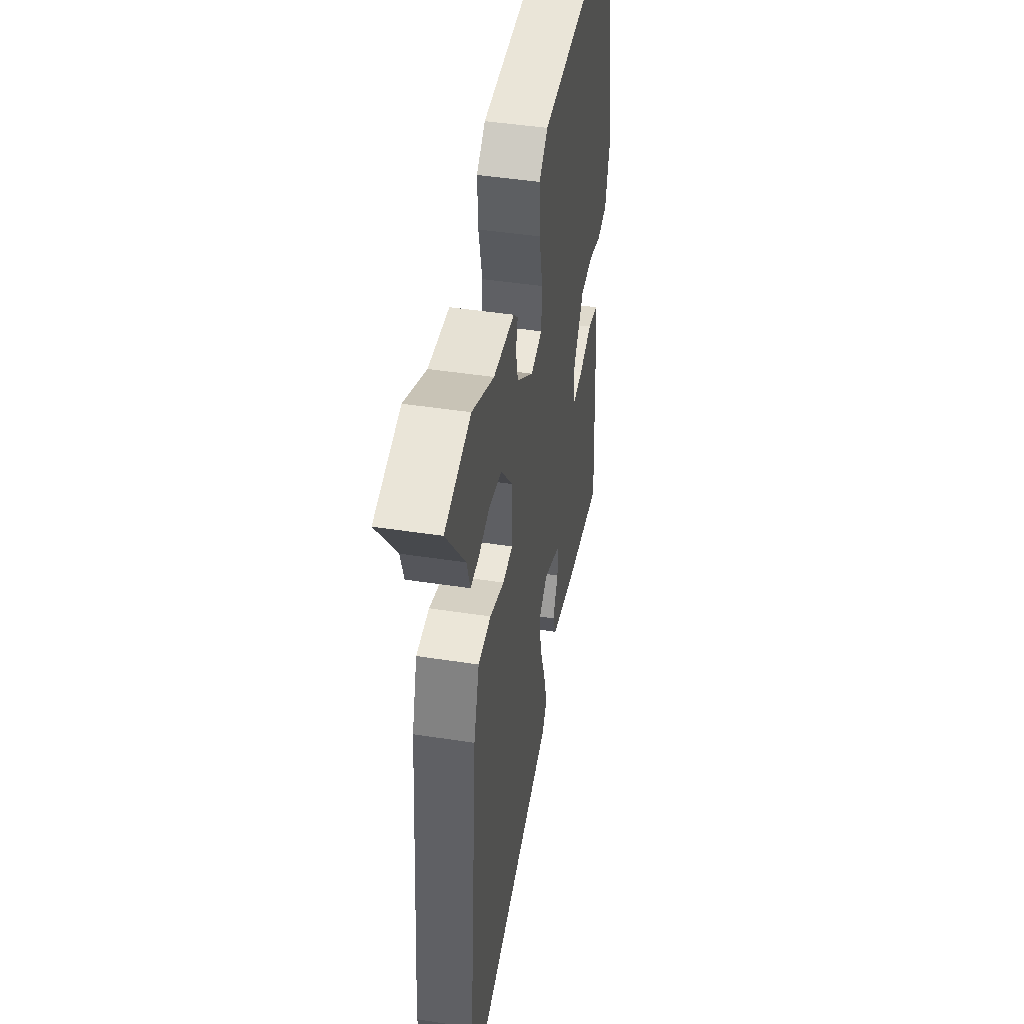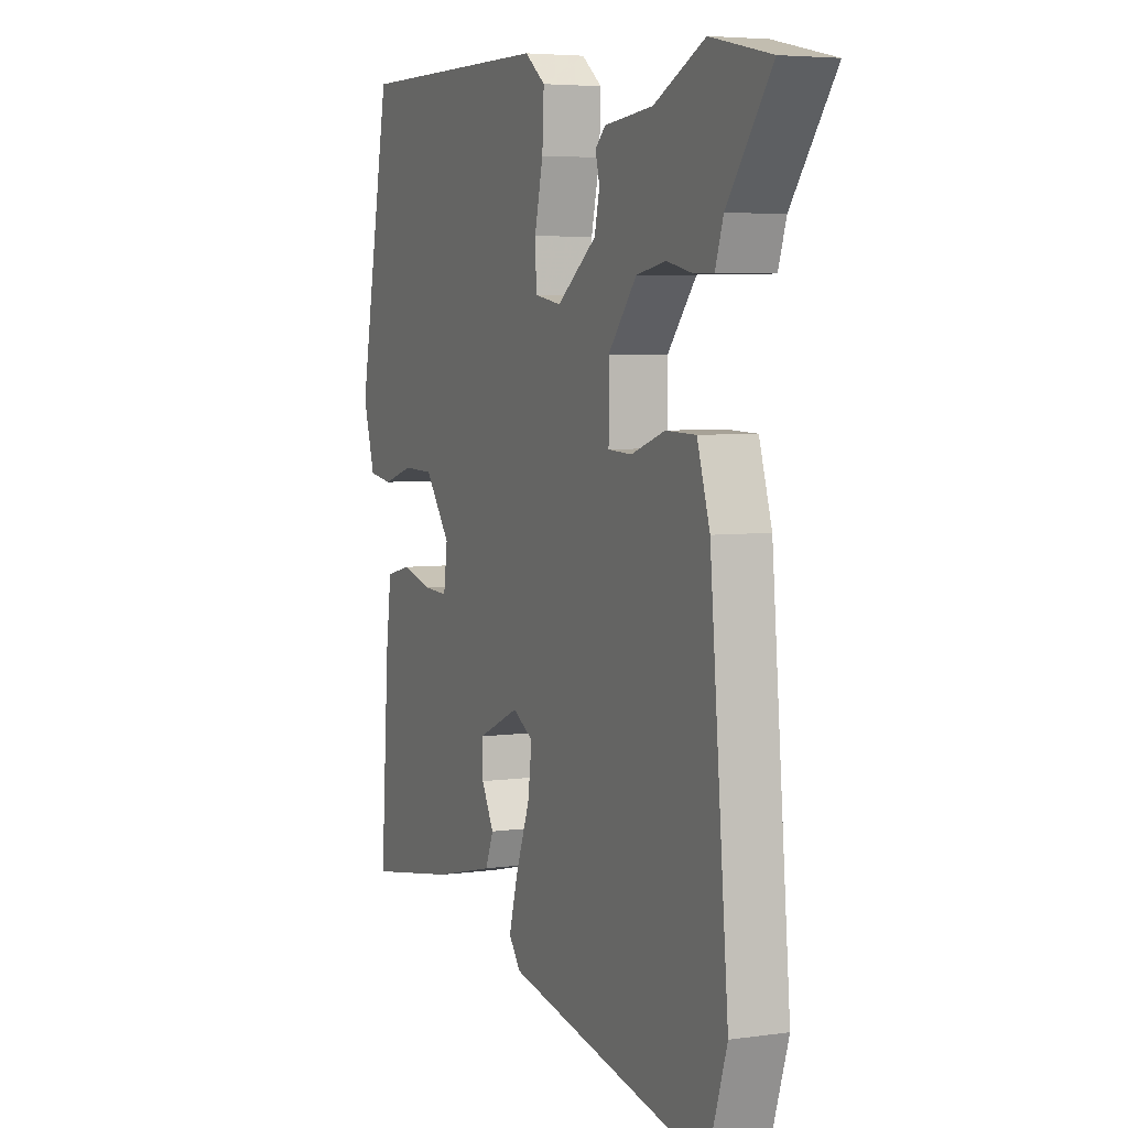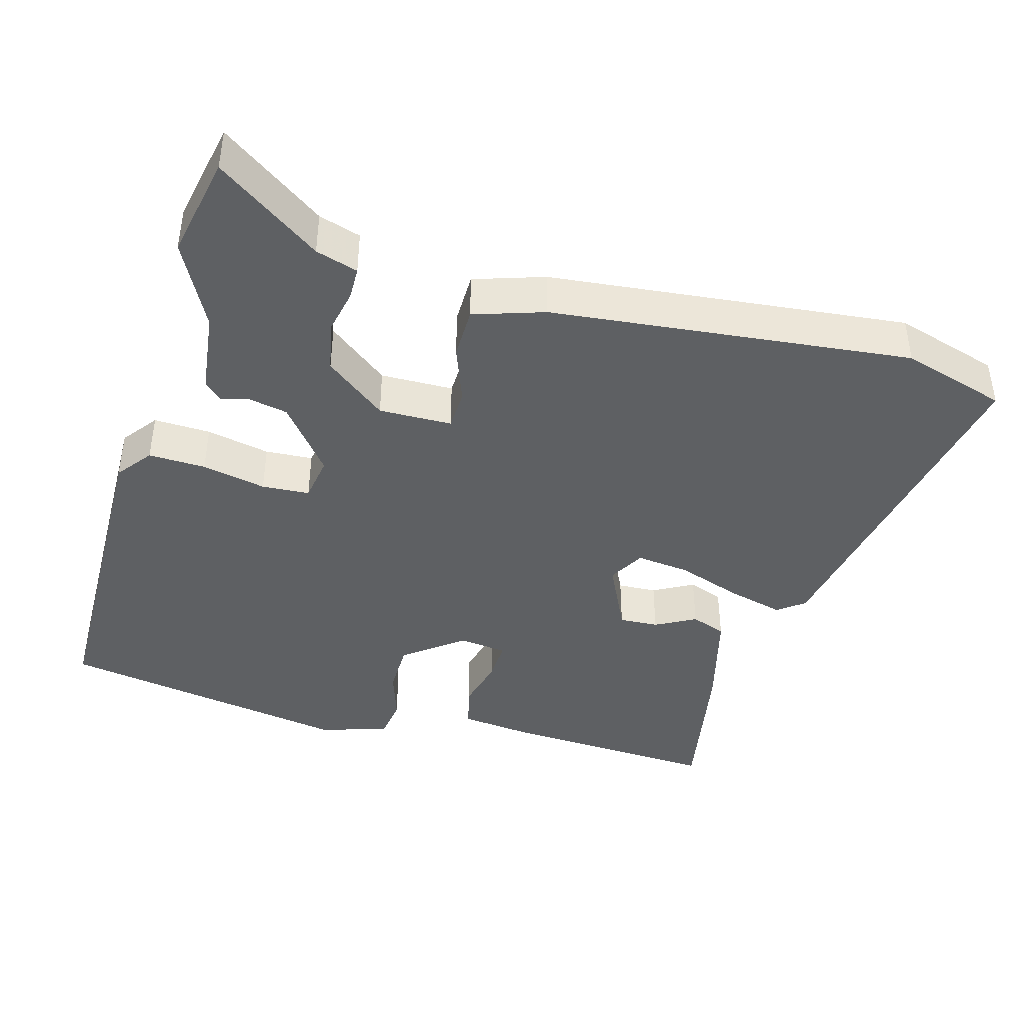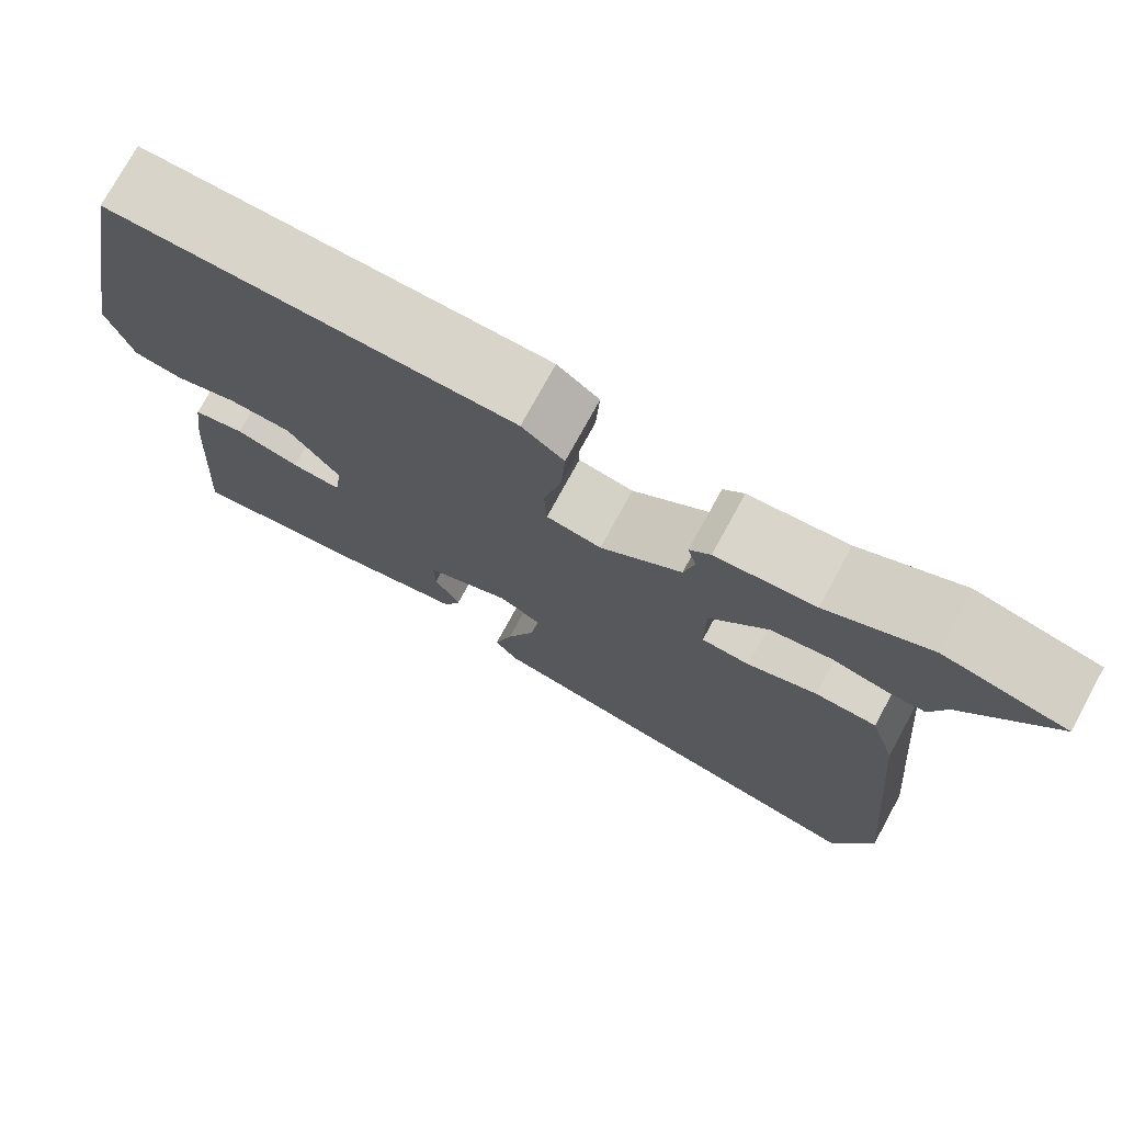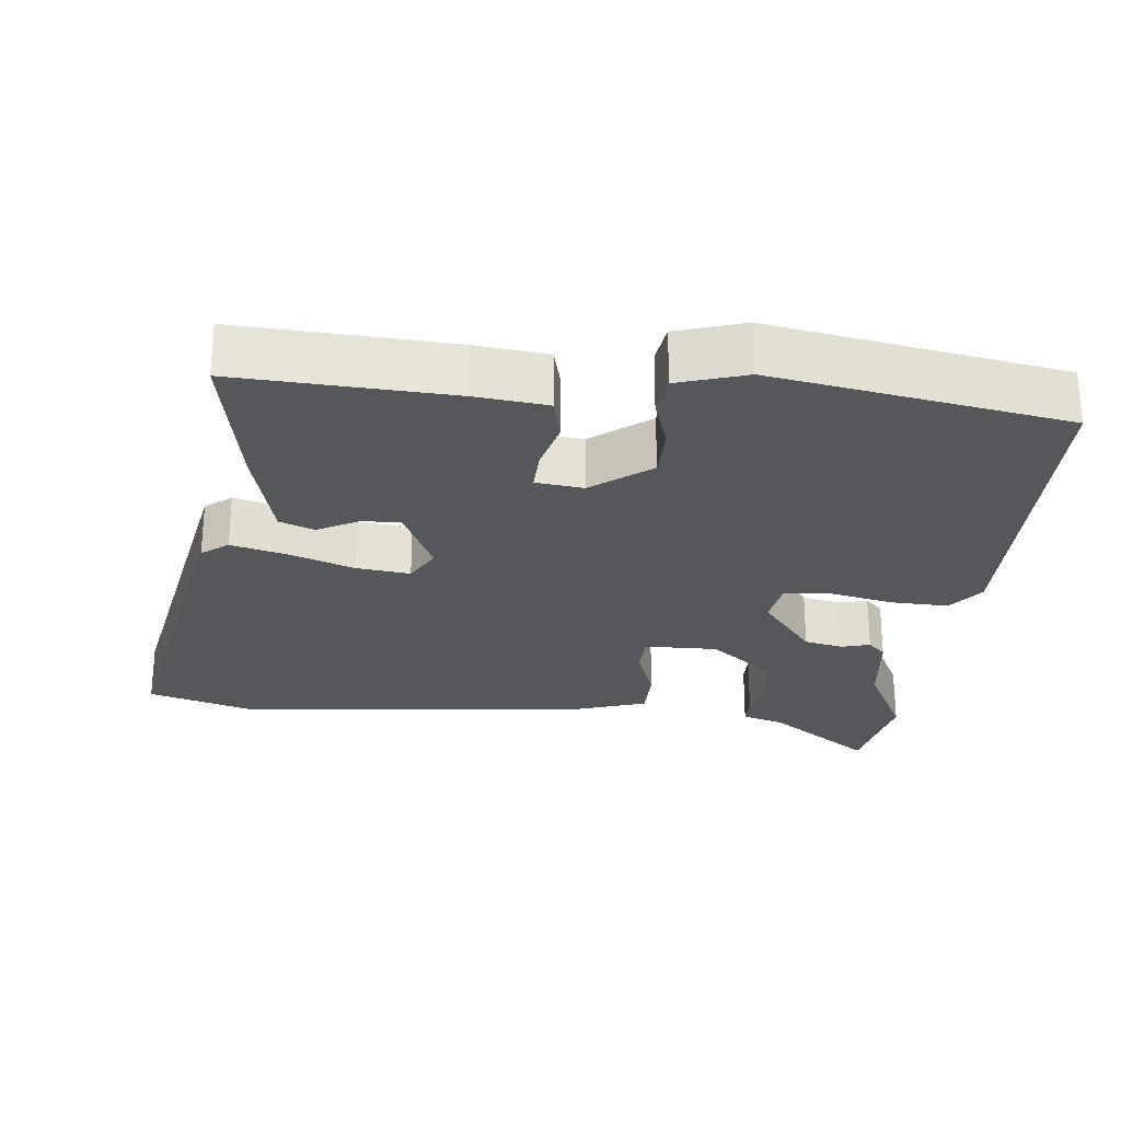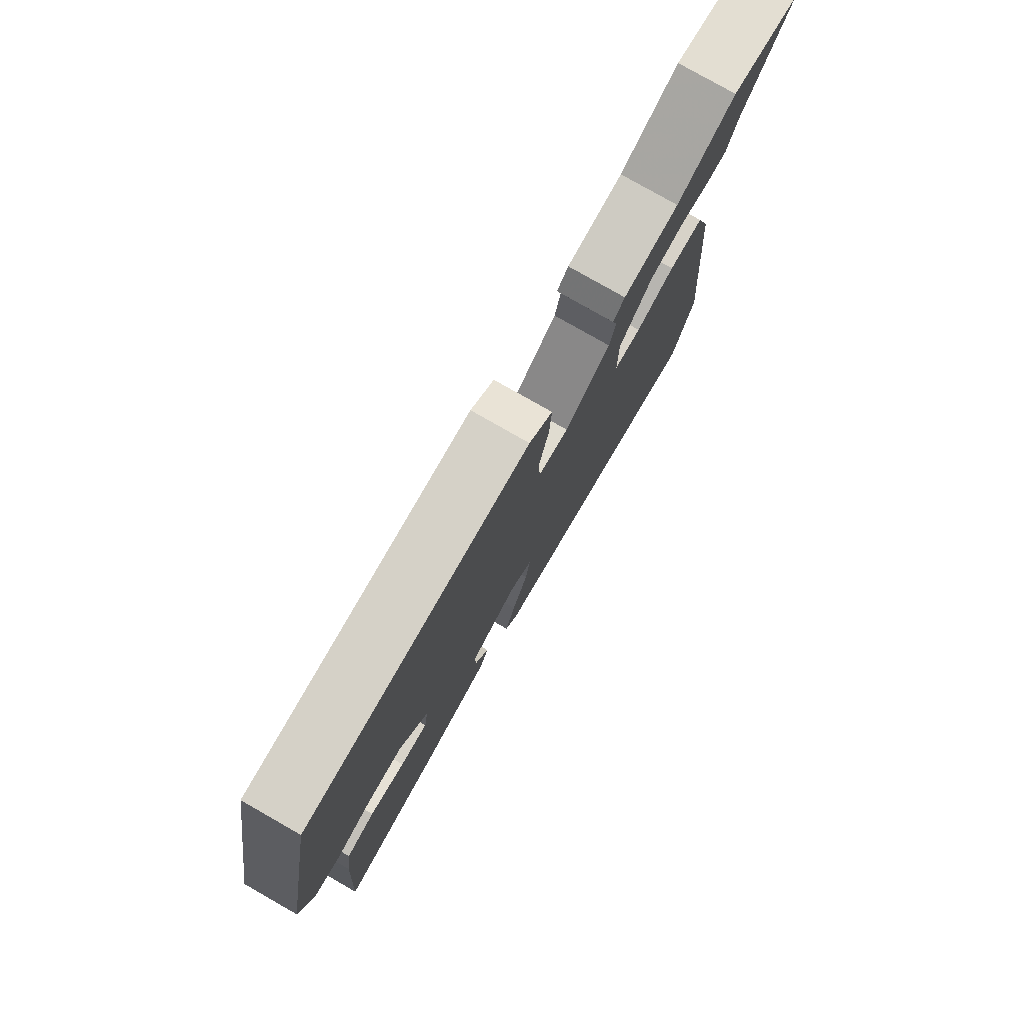
<metadata>
{"format":"obj","ext":"obj","renderer":"f3d","projection":"perspective","resolution":1024,"background":"white","views":[{"elev":44.8,"azim":100.2,"up":"+Z"},{"elev":5.0,"azim":65.8,"up":"+Z"},{"elev":-42.1,"azim":75.3,"up":"+Y"},{"elev":75.4,"azim":28.7,"up":"+Z"},{"elev":-26.6,"azim":-95.0,"up":"+Y"},{"elev":79.1,"azim":-60.3,"up":"+Z"}]}
</metadata>
<code>
v -0.453 0.07 0.536
v 0.007 0.07 0.534
v 0.055 0.07 0.496
v 0.051 0.07 0.417
v 0.031 0.07 0.329
v 0.034 0.07 0.263
v 0.097 0.07 0.252
v 0.19 0.07 0.323
v 0.202 0.07 0.377
v 0.192 0.07 0.416
v 0.216 0.07 0.44
v 0.331 0.07 0.452
v 0.451 0.07 0.511
v 0.593 0.07 0.48
v 0.489 0.07 0.338
v 0.47 0.07 0.28
v 0.425 0.07 0.28
v 0.363 0.07 0.294
v 0.293 0.07 0.281
v 0.226 0.07 0.198
v 0.226 0.07 0.097
v 0.282 0.07 0.094
v 0.362 0.07 0.122
v 0.433 0.07 0.12
v 0.463 0.07 0.022
v 0.507 0.07 -0.477
v 0.461 0.07 -0.621
v -0.018 0.07 -0.522
v -0.045 0.07 -0.485
v -0.024 0.07 -0.408
v 0.009 0.07 -0.319
v 0.019 0.07 -0.245
v -0.03 0.07 -0.216
v -0.129 0.07 -0.261
v -0.127 0.07 -0.315
v -0.098 0.07 -0.371
v -0.117 0.07 -0.419
v -0.259 0.07 -0.453
v -0.472 0.07 -0.488
v -0.452 0.07 -0.192
v -0.439 0.07 -0.092
v -0.38 0.07 -0.078
v -0.307 0.07 -0.098
v -0.25 0.07 -0.101
v -0.241 0.07 -0.035
v -0.301 0.07 0.047
v -0.373 0.07 0.049
v -0.445 0.07 0.027
v -0.501 0.07 0.036
v -0.529 0.07 0.131
v -0.453 0 0.536
v 0.007 0 0.534
v 0.055 0 0.496
v 0.051 0 0.417
v 0.031 0 0.329
v 0.034 0 0.263
v 0.097 0 0.252
v 0.19 0 0.323
v 0.202 0 0.377
v 0.192 0 0.416
v 0.216 0 0.44
v 0.331 0 0.452
v 0.451 0 0.511
v 0.593 0 0.48
v 0.489 0 0.338
v 0.47 0 0.28
v 0.425 0 0.28
v 0.363 0 0.294
v 0.293 0 0.281
v 0.226 0 0.198
v 0.226 0 0.097
v 0.282 0 0.094
v 0.362 0 0.122
v 0.433 0 0.12
v 0.463 0 0.022
v 0.507 0 -0.477
v 0.461 0 -0.621
v -0.018 0 -0.522
v -0.045 0 -0.485
v -0.024 0 -0.408
v 0.009 0 -0.319
v 0.019 0 -0.245
v -0.03 0 -0.216
v -0.129 0 -0.261
v -0.127 0 -0.315
v -0.098 0 -0.371
v -0.117 0 -0.419
v -0.259 0 -0.453
v -0.472 0 -0.488
v -0.452 0 -0.192
v -0.439 0 -0.092
v -0.38 0 -0.078
v -0.307 0 -0.098
v -0.25 0 -0.101
v -0.241 0 -0.035
v -0.301 0 0.047
v -0.373 0 0.049
v -0.445 0 0.027
v -0.501 0 0.036
v -0.529 0 0.131
f 47 48 49 50
f 46 47 50 1
f 45 46 1 2
f 44 45 2 3
f 40 41 42 43
f 40 43 44
f 39 40 44
f 38 39 44
f 35 36 37 38
f 34 35 38 44
f 33 34 44
f 28 29 30 31
f 28 31 32
f 27 28 32
f 26 27 32
f 25 26 32 33
f 22 23 24 25
f 21 22 25 33
f 15 16 17 18
f 15 18 19
f 12 13 14 15
f 12 15 19
f 9 10 11 12
f 8 9 12 19
f 7 8 19 20
f 44 3 4 5
f 44 5 6
f 20 21 33 44
f 6 7 20 44
f 100 99 98 97
f 51 100 97 96
f 52 51 96 95
f 53 52 95 94
f 93 92 91 90
f 94 93 90
f 94 90 89
f 94 89 88
f 88 87 86 85
f 94 88 85 84
f 94 84 83
f 81 80 79 78
f 82 81 78
f 82 78 77
f 82 77 76
f 83 82 76 75
f 75 74 73 72
f 83 75 72 71
f 68 67 66 65
f 69 68 65
f 65 64 63 62
f 69 65 62
f 62 61 60 59
f 69 62 59 58
f 70 69 58 57
f 55 54 53 94
f 56 55 94
f 94 83 71 70
f 94 70 57 56
f 1 51 52 2
f 2 52 53 3
f 3 53 54 4
f 4 54 55 5
f 5 55 56 6
f 6 56 57 7
f 7 57 58 8
f 8 58 59 9
f 9 59 60 10
f 10 60 61 11
f 11 61 62 12
f 12 62 63 13
f 13 63 64 14
f 14 64 65 15
f 15 65 66 16
f 16 66 67 17
f 17 67 68 18
f 18 68 69 19
f 19 69 70 20
f 20 70 71 21
f 21 71 72 22
f 22 72 73 23
f 23 73 74 24
f 24 74 75 25
f 25 75 76 26
f 26 76 77 27
f 27 77 78 28
f 28 78 79 29
f 29 79 80 30
f 30 80 81 31
f 31 81 82 32
f 32 82 83 33
f 33 83 84 34
f 34 84 85 35
f 35 85 86 36
f 36 86 87 37
f 37 87 88 38
f 38 88 89 39
f 39 89 90 40
f 40 90 91 41
f 41 91 92 42
f 42 92 93 43
f 43 93 94 44
f 44 94 95 45
f 45 95 96 46
f 46 96 97 47
f 47 97 98 48
f 48 98 99 49
f 49 99 100 50
f 50 100 51 1

</code>
